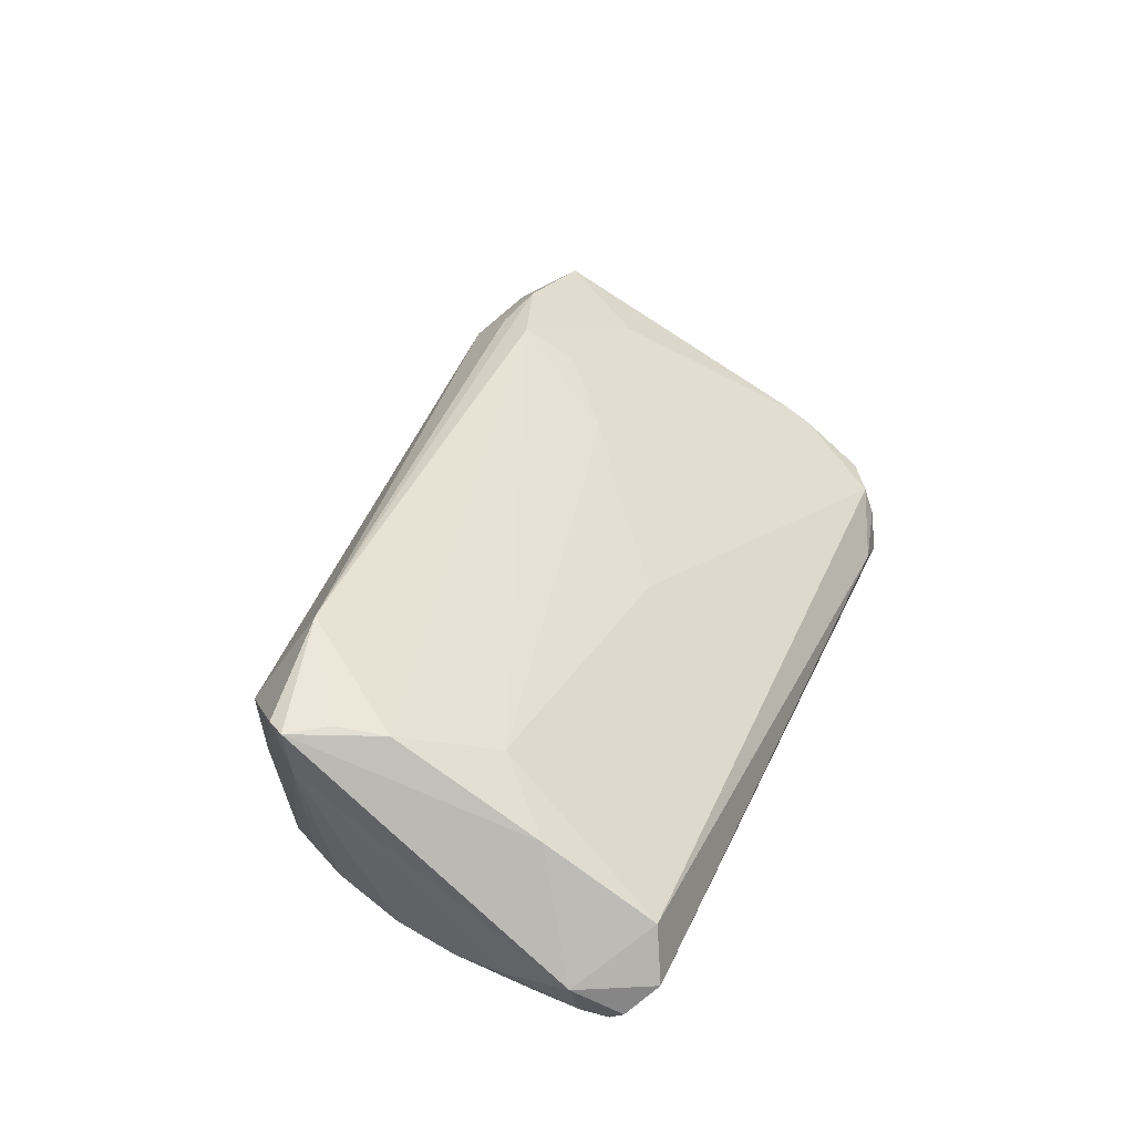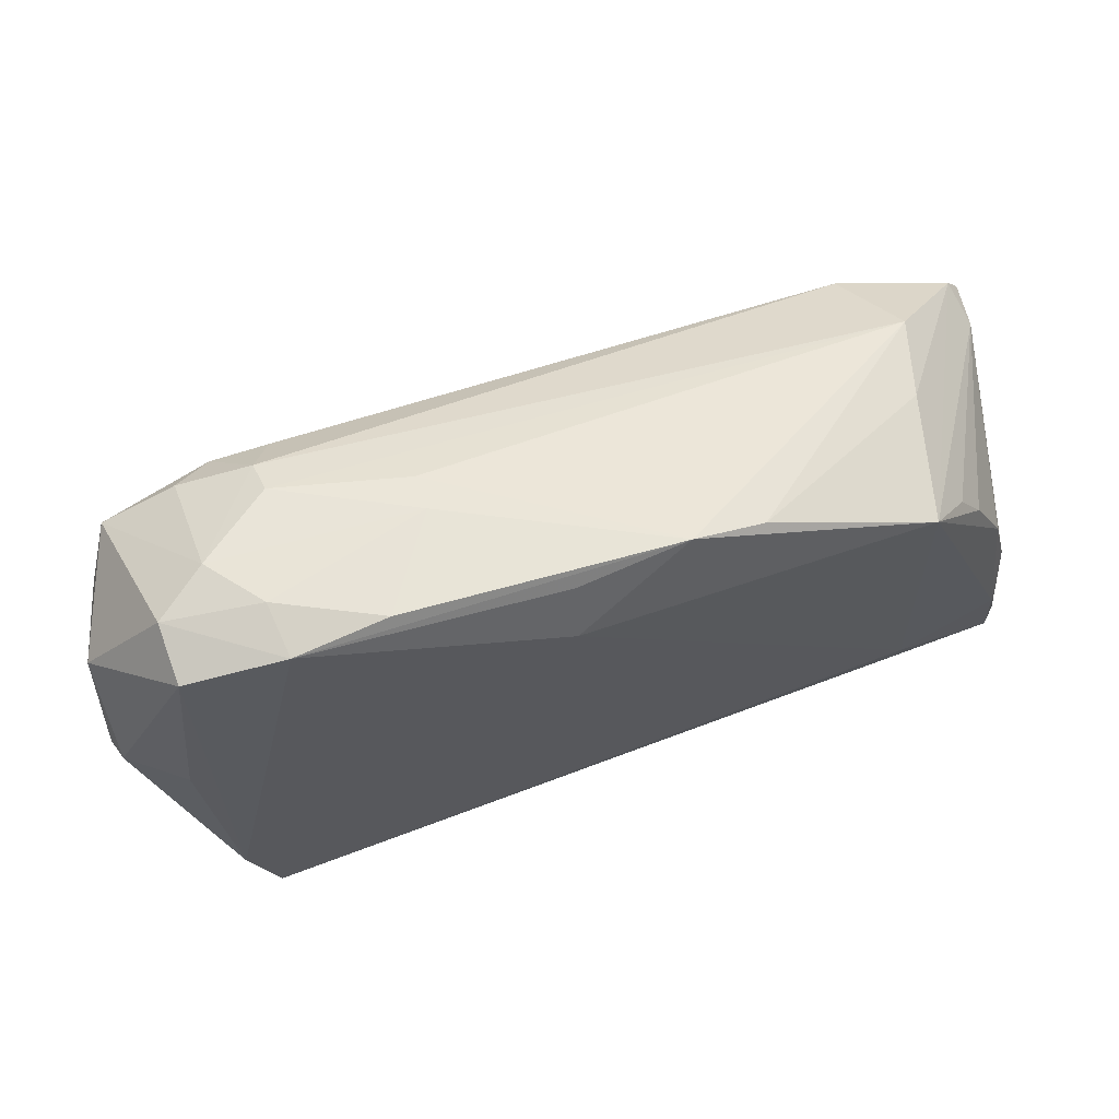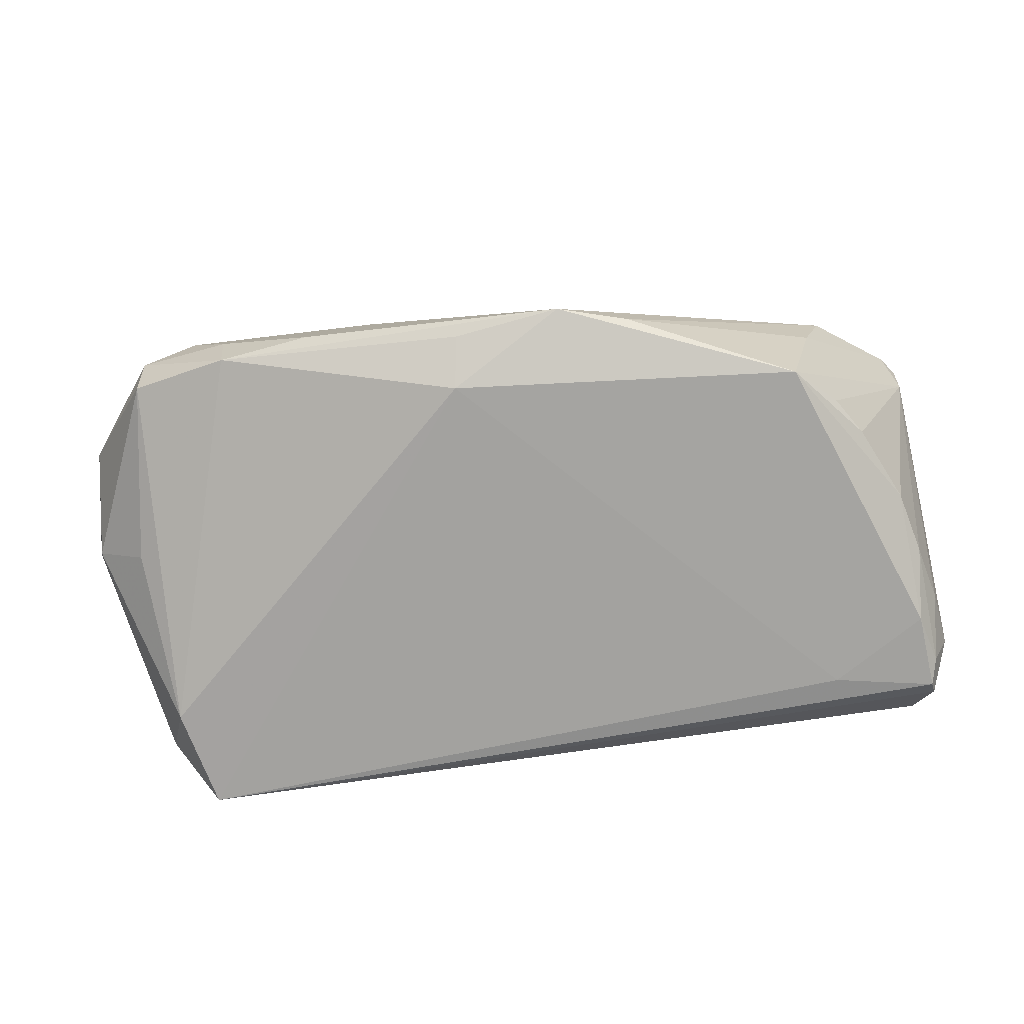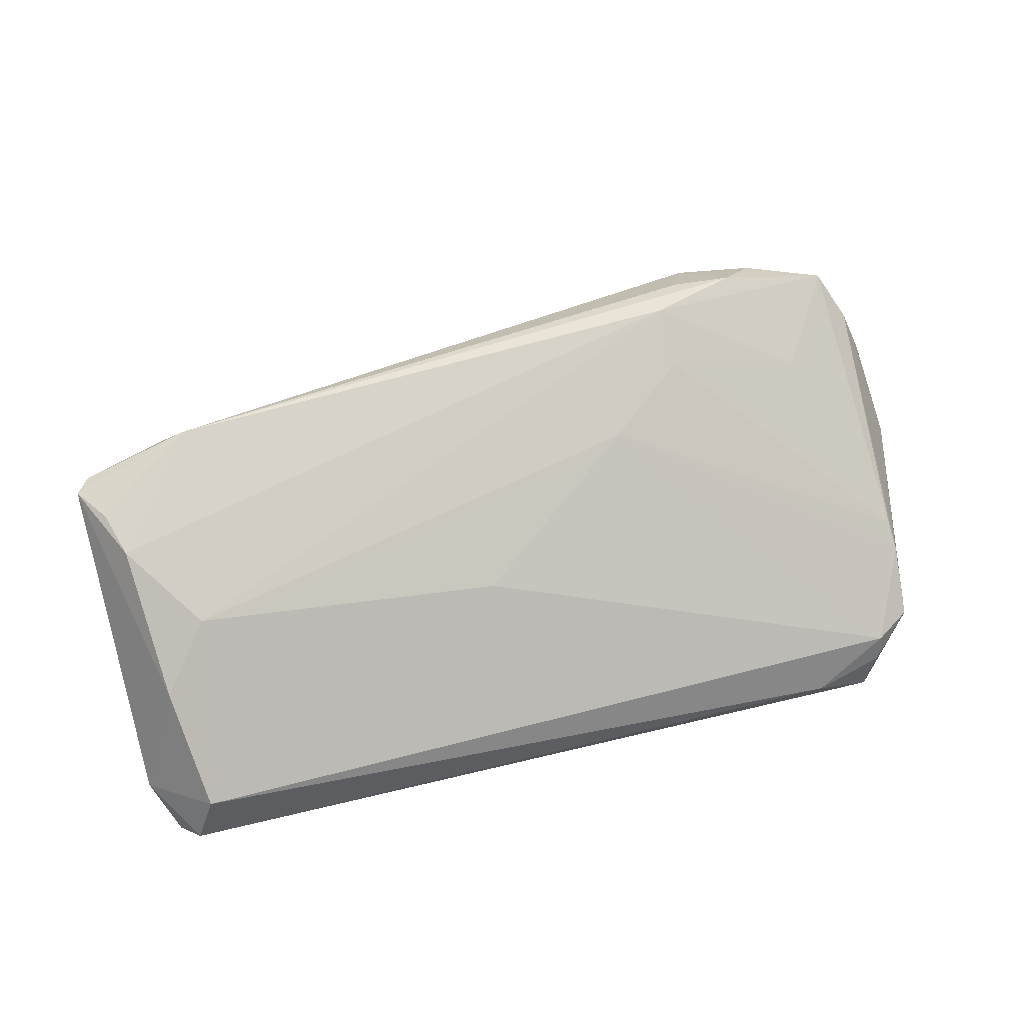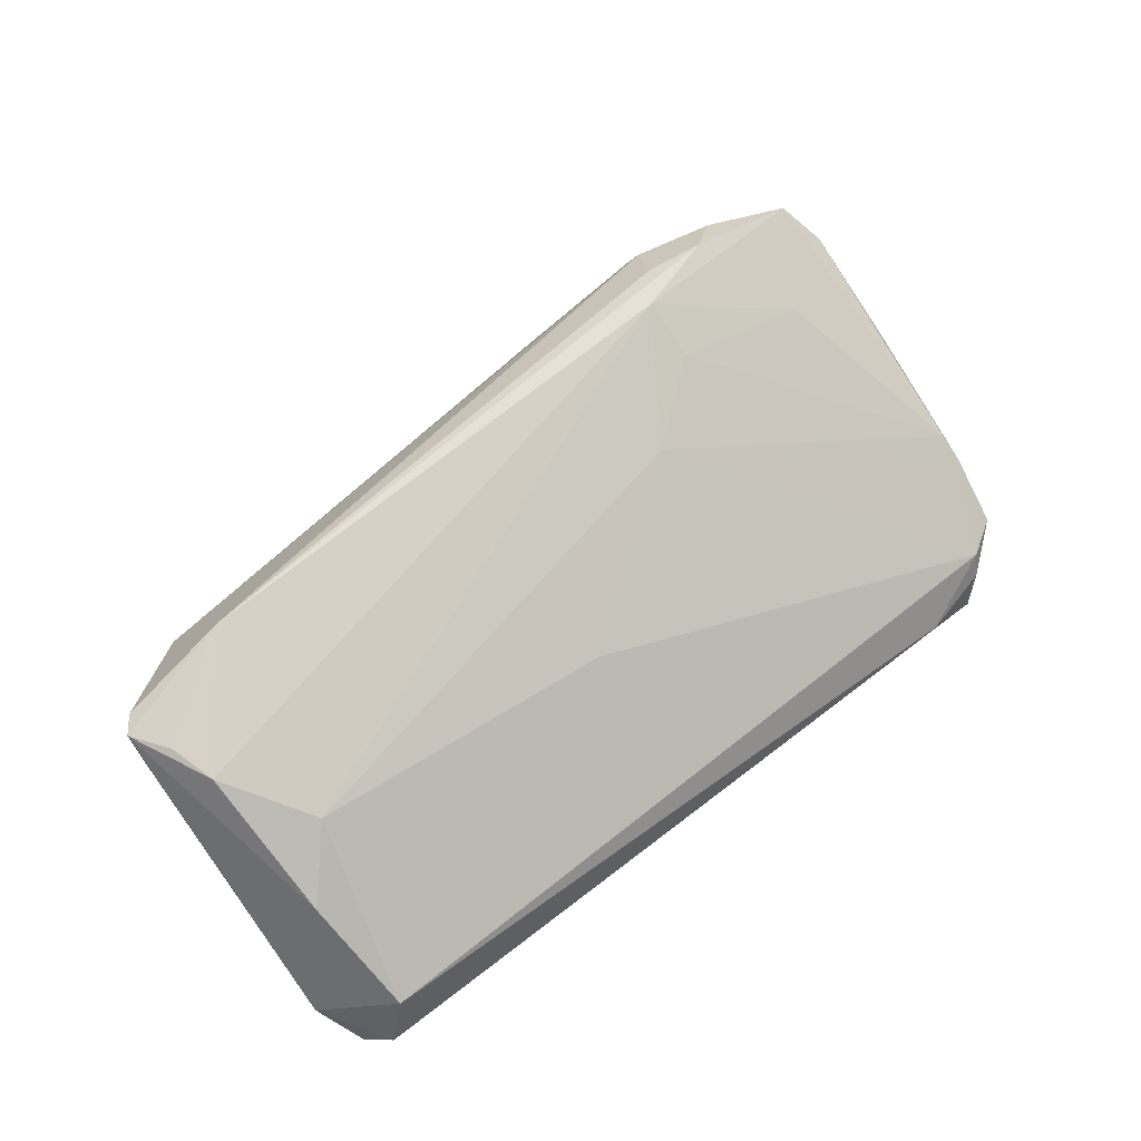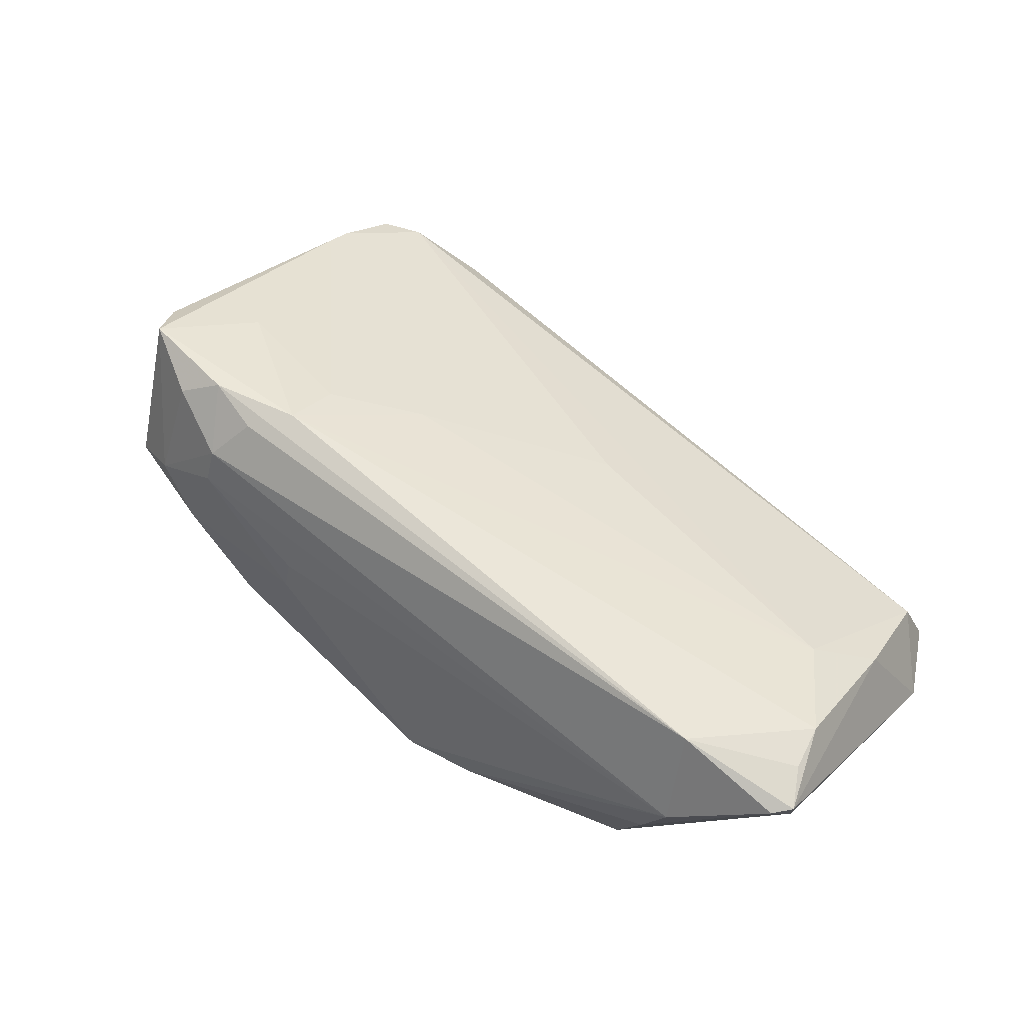
<metadata>
{"format":"obj","ext":"obj","renderer":"f3d","projection":"perspective","resolution":1024,"background":"white","views":[{"elev":35.4,"azim":-68.7,"up":"+Z"},{"elev":67.6,"azim":160.3,"up":"+Y"},{"elev":-72.4,"azim":-172.6,"up":"+Z"},{"elev":59.3,"azim":-14.9,"up":"+Z"},{"elev":63.2,"azim":-38.6,"up":"+Z"},{"elev":66.6,"azim":-136.4,"up":"+Z"}]}
</metadata>
<code>
v -0.04496 0.01388 0.01915
v 0.03886 0.02061 0.01868
v 0.04982 0.02853 -0.0112
v 0.04932 -0.03121 -0.0142
v -0.05944 0.01252 0.01489
v 0.05092 -0.01876 -0.01927
v 0.05533 -0.01871 -0.004374
v -0.0597 -0.01602 -0.01428
v -0.006494 -0.014 0.004693
v 0.05328 0.004444 -0.01401
v -0.01991 0.03047 -0.01556
v 0.02472 0.03315 -0.013
v -0.04186 0.02094 -0.01894
v 0.03688 0.03152 -0.01342
v -0.05795 0.005261 0.01533
v 0.04358 0.02405 0.01528
v -0.05856 -0.02439 -0.01791
v 0.03992 -0.03315 -0.01591
v 0.05347 0.01951 0.01573
v -0.05815 -0.02973 -0.01708
v 0.0551 -0.01525 -0.002182
v -0.05478 -0.0184 0.003028
v 0.03748 0.03231 -0.006259
v 0.06122 0.002946 -0.005304
v -0.04805 -0.01122 0.009089
v 0.03133 0.02197 0.0178
v 0.01655 0.03007 0.003962
v -0.04592 0.02159 -0.002511
v -0.06102 0.009239 0.009767
v 0.0594 0.01306 0.003697
v 0.04987 0.03011 -0.003573
v 0.05471 -0.02677 -0.009984
v 0.003723 0.03116 -0.01606
v -0.05081 0.01025 -0.01551
v -0.06112 -0.02412 -0.01229
v 0.04768 -0.03242 -0.01941
v -0.05761 -0.008081 -0.0159
v 0.01662 0.03138 -0.0009945
v -0.05558 0.0002008 -0.01536
v 0.02726 0.01682 0.01941
v -0.06122 0.01011 0.0152
v 0.06031 0.004071 -0.008403
v 0.05675 0.01478 0.01067
v -0.05543 -0.03315 -0.01372
v 0.04996 -0.02968 -0.01075
v 0.03355 0.02964 0.008576
v 0.05996 0.01684 -0.00011
v -0.01055 0.03314 -0.01564
v 0.04563 0.00749 0.01178
v -0.05762 -0.02774 -0.0189
v 0.04309 0.03118 0.00122
v -0.04398 -0.0251 -0.01941
v 0.004628 0.02473 -0.01941
v -0.04759 0.01521 -0.01545
v 0.01667 0.001629 0.01232
v 0.02738 0.009557 0.01562
v 0.034 0.0274 0.01306
v -0.05264 -0.03161 -0.006976
v -0.04889 0.02082 0.007773
v -0.05617 -0.0007828 0.01426
v 0.05798 0.009912 0.00544
v -0.05658 -0.01737 -0.01911
f 45 25 58
f 52 13 53
f 53 36 52
f 6 36 53
f 44 58 35
f 53 13 48
f 45 58 18
f 44 36 18
f 18 58 44
f 22 58 25
f 41 35 22
f 22 35 58
f 9 25 45
f 45 18 4
f 4 18 36
f 3 31 47
f 31 19 47
f 47 30 24
f 13 52 62
f 42 47 24
f 3 47 42
f 29 35 41
f 39 34 13
f 13 62 39
f 39 62 37
f 37 29 39
f 39 29 34
f 5 29 41
f 13 29 5
f 14 6 53
f 3 6 14
f 14 48 12
f 14 31 3
f 51 19 31
f 60 22 25
f 60 15 41
f 41 22 60
f 25 9 55
f 55 21 56
f 55 9 45
f 50 62 52
f 50 52 36
f 37 62 17
f 62 50 17
f 10 6 3
f 3 42 10
f 10 42 6
f 13 34 54
f 54 29 13
f 34 29 54
f 53 48 33
f 33 14 53
f 48 14 33
f 16 51 57
f 19 51 16
f 57 2 16
f 16 2 19
f 48 59 27
f 23 14 12
f 31 14 23
f 23 51 31
f 11 48 13
f 11 59 48
f 56 21 49
f 49 21 19
f 45 4 32
f 32 4 36
f 32 42 24
f 36 6 32
f 6 42 32
f 7 55 45
f 21 55 7
f 45 32 7
f 7 32 24
f 24 61 7
f 26 2 57
f 56 49 40
f 40 55 56
f 40 60 25
f 19 2 40
f 40 49 19
f 25 55 40
f 20 36 44
f 20 50 36
f 44 35 20
f 35 17 20
f 20 17 50
f 37 17 8
f 8 17 35
f 8 29 37
f 35 29 8
f 48 27 38
f 51 23 38
f 12 48 38
f 38 23 12
f 28 11 13
f 59 11 28
f 13 5 28
f 5 59 28
f 24 30 43
f 43 61 24
f 30 47 43
f 43 47 19
f 19 21 43
f 21 7 43
f 43 7 61
f 15 60 1
f 60 40 1
f 41 15 1
f 1 40 2
f 1 5 41
f 2 26 1
f 1 26 57
f 1 59 5
f 57 59 1
f 51 38 46
f 46 38 27
f 57 51 46
f 46 59 57
f 46 27 59

</code>
